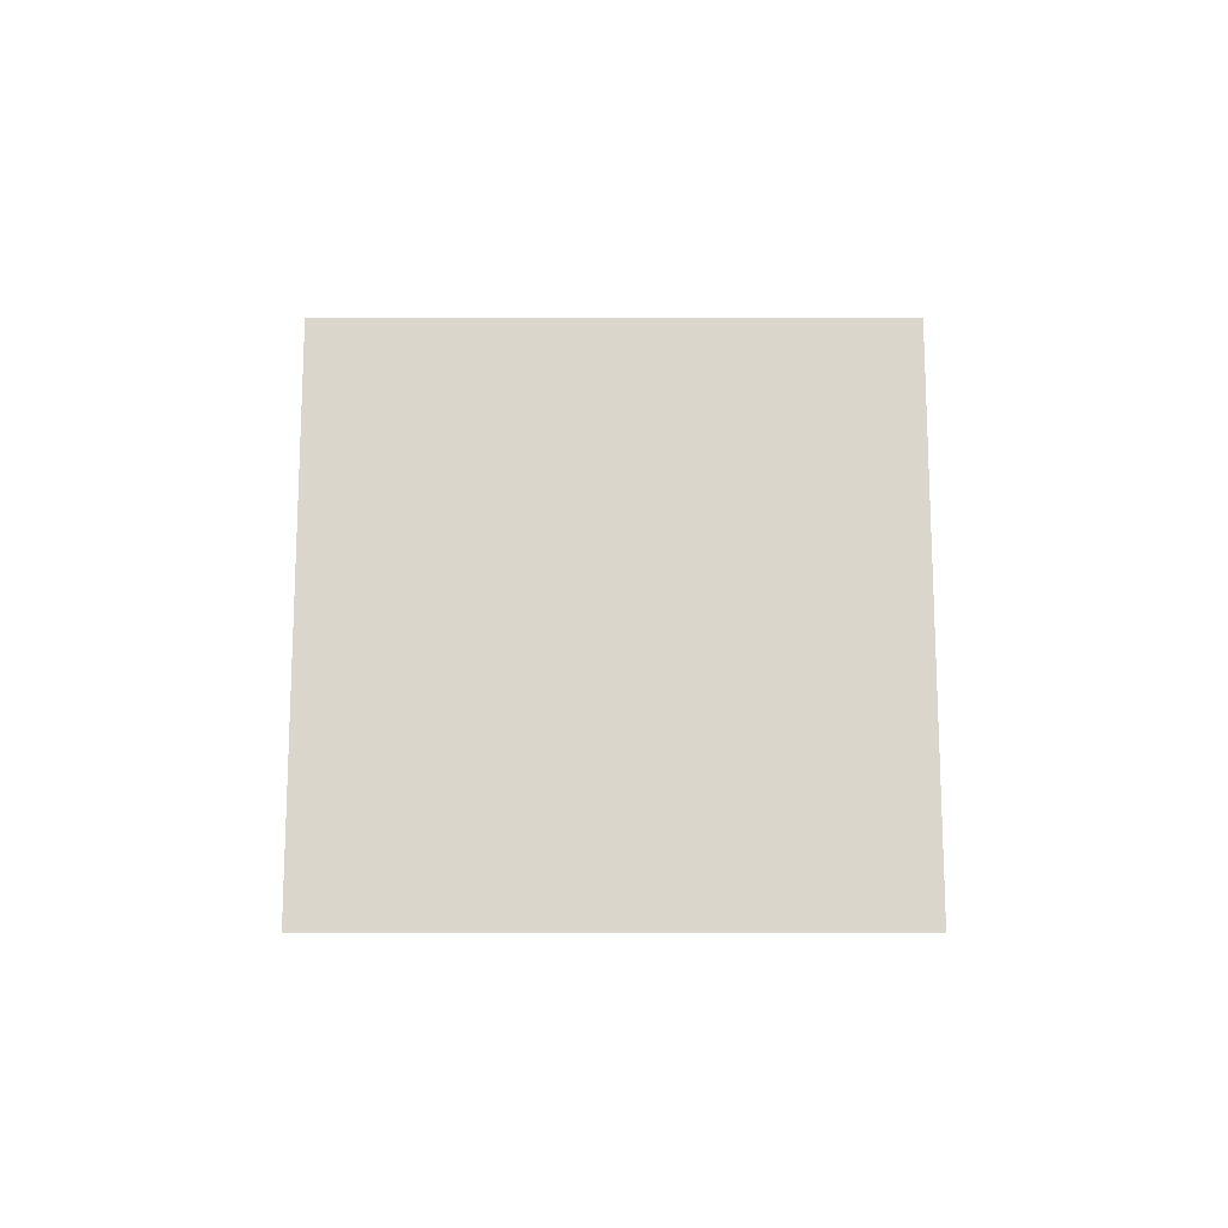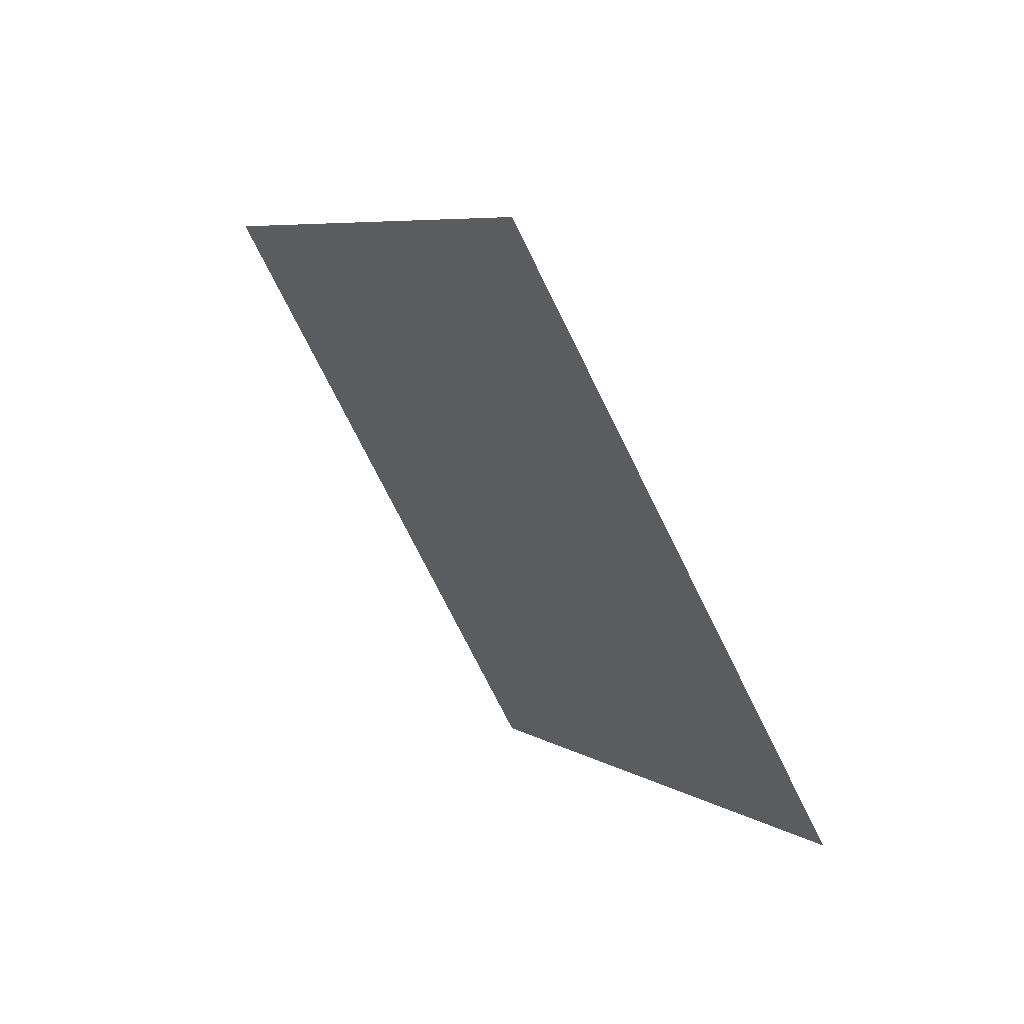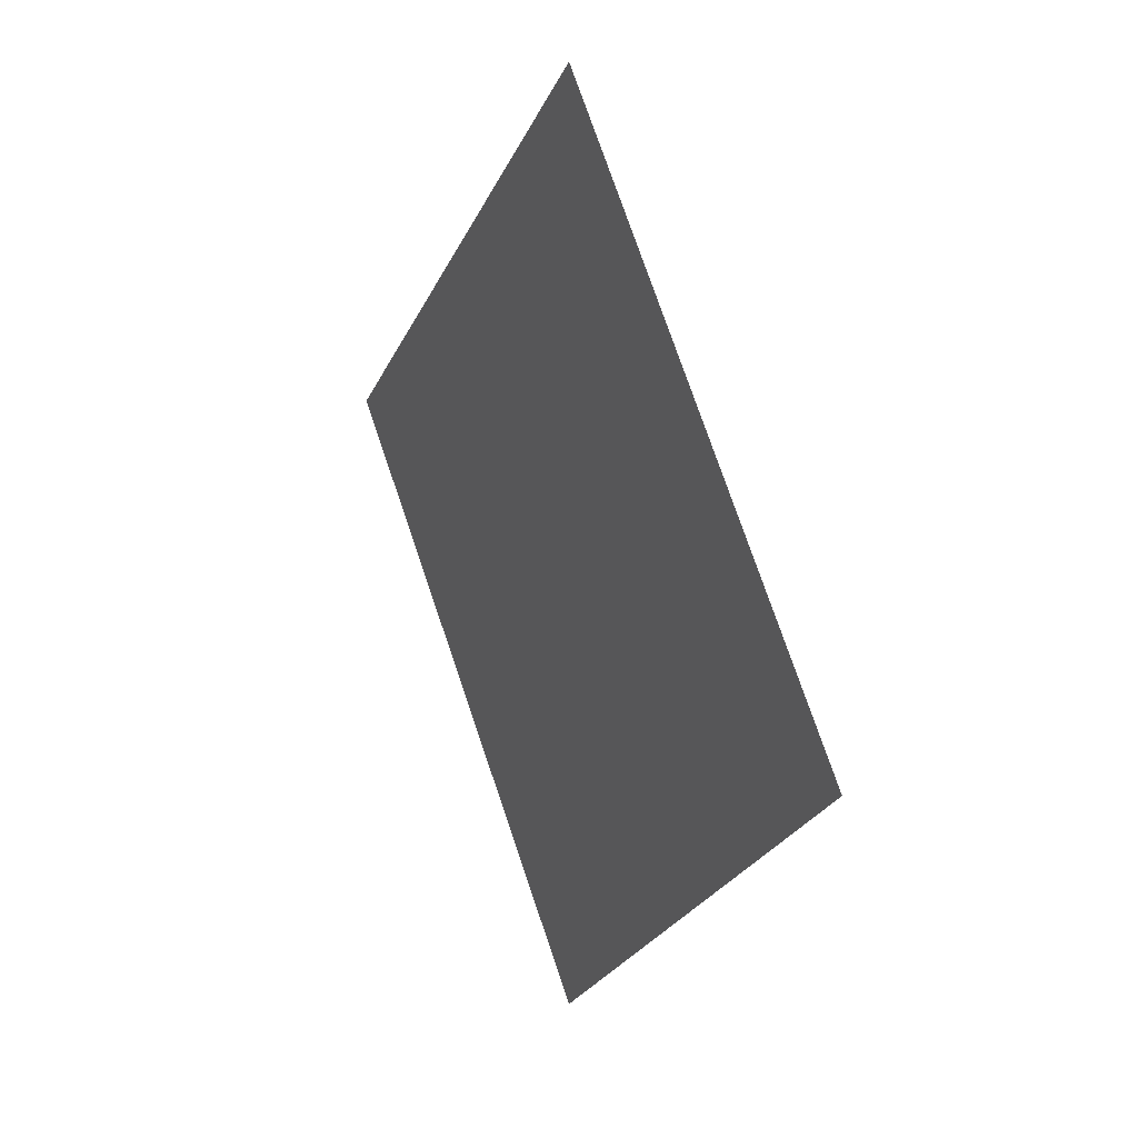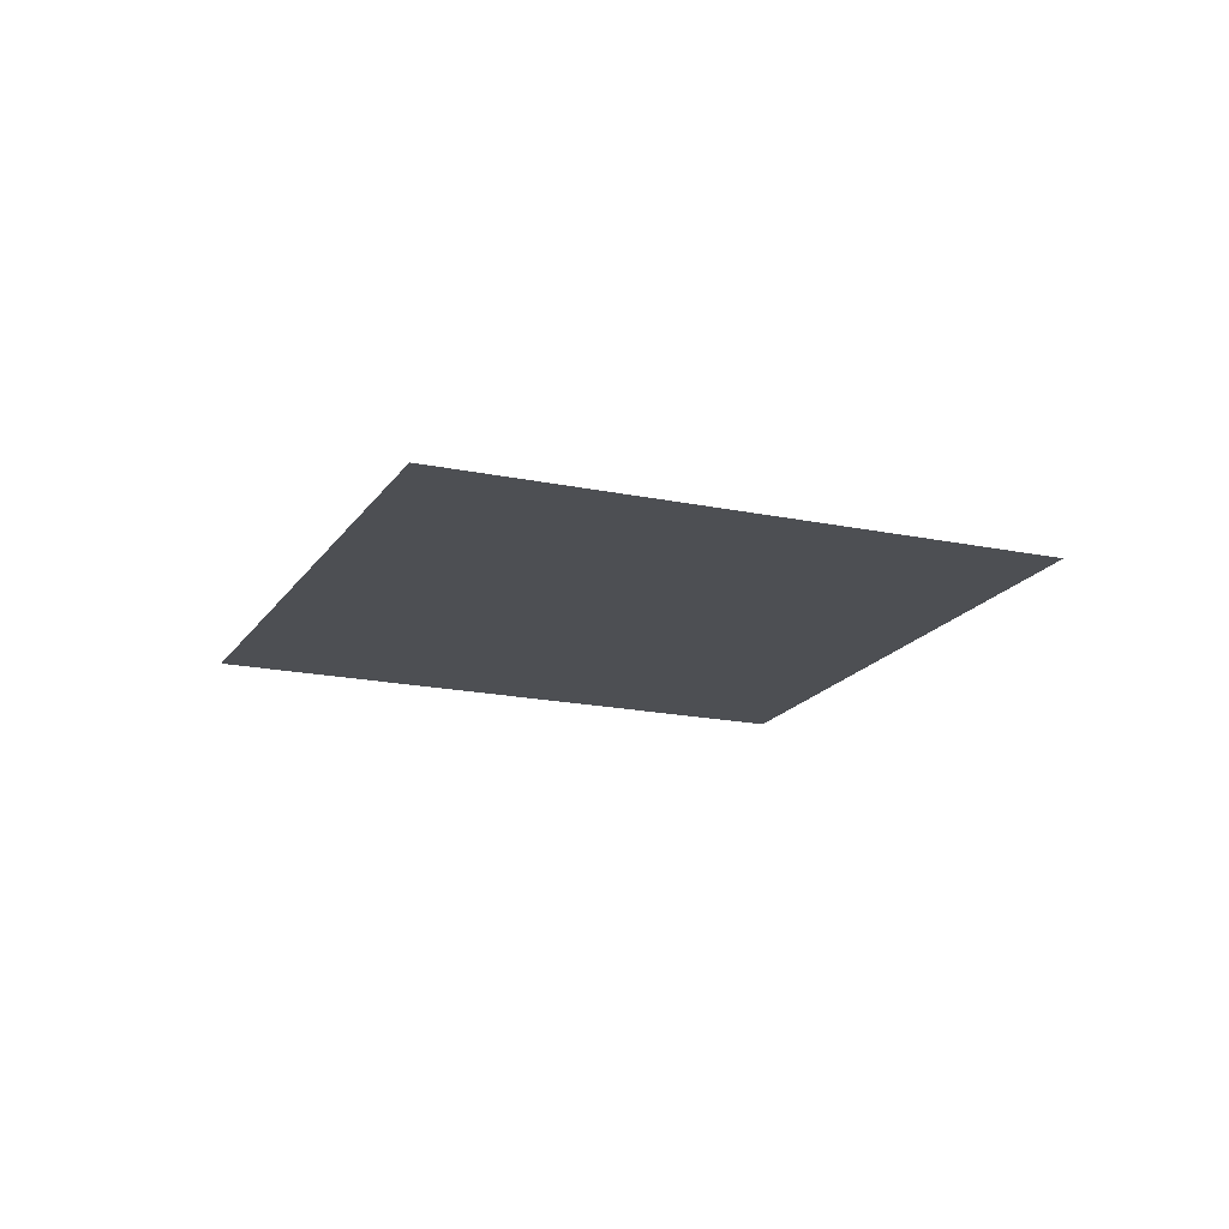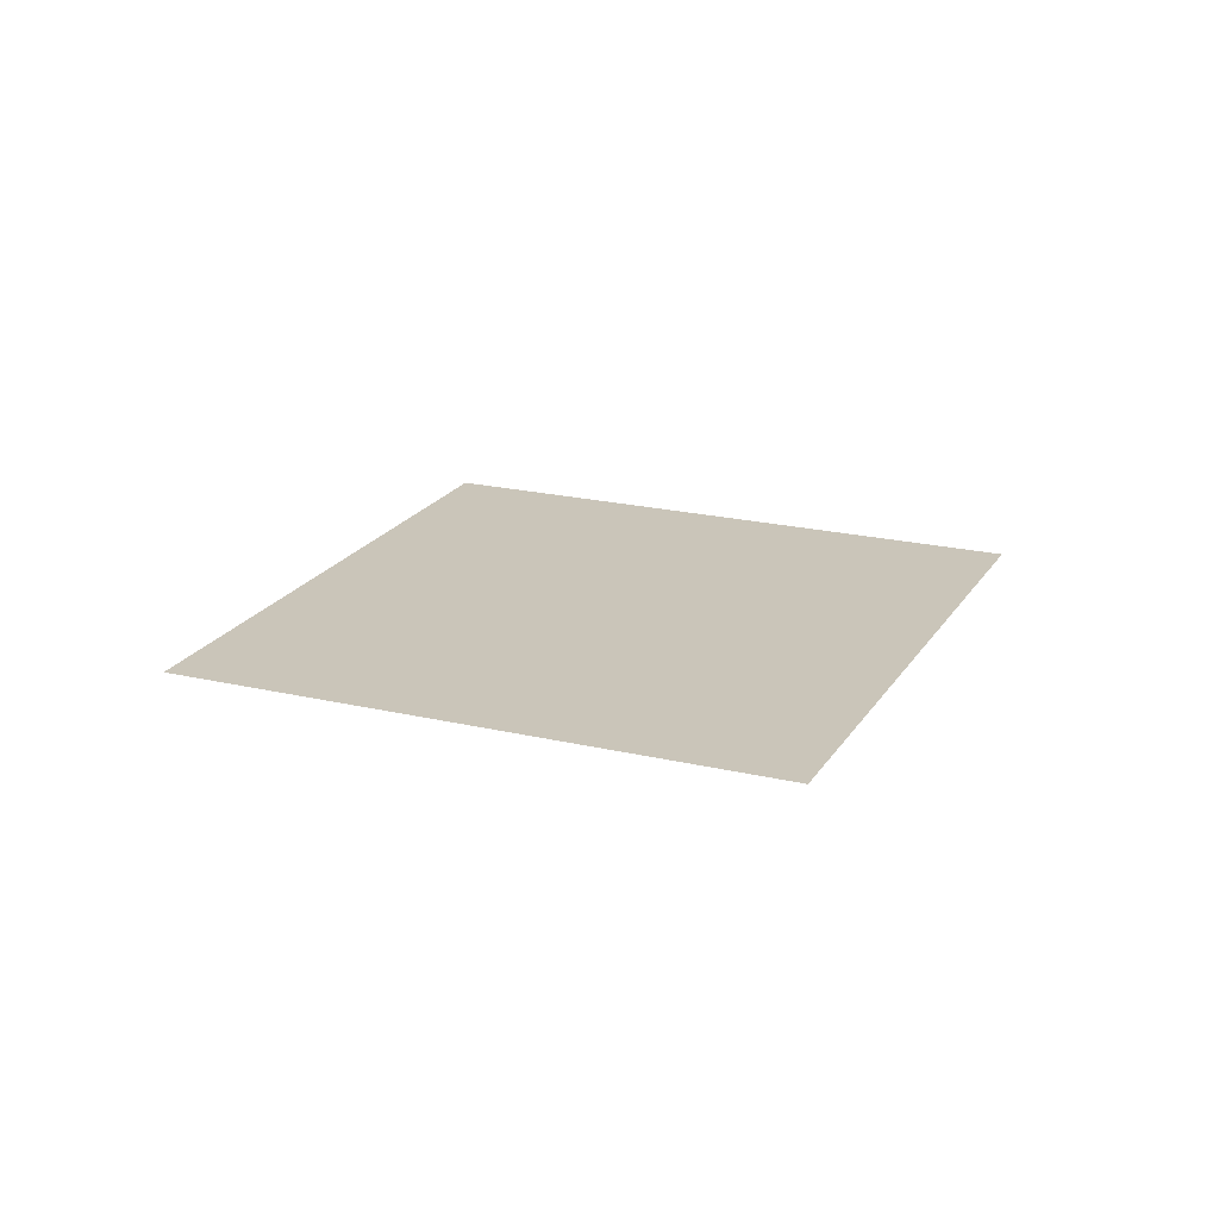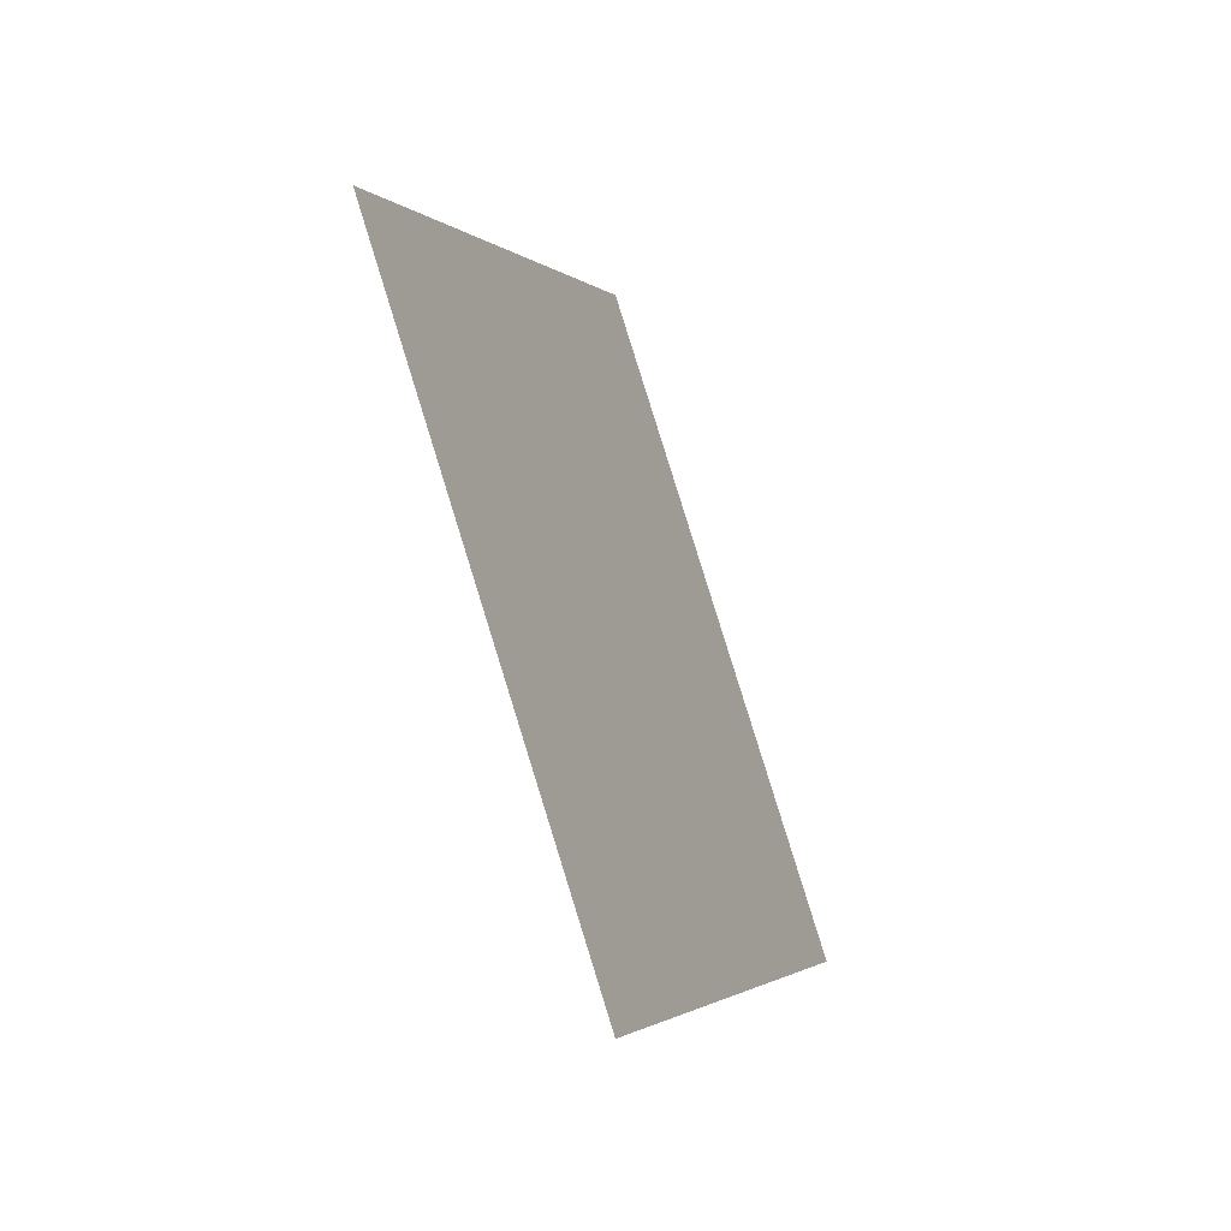
<metadata>
{"format":"obj","ext":"obj","renderer":"f3d","projection":"perspective","resolution":1024,"background":"white","views":[{"elev":73.7,"azim":45.0,"up":"+Z"},{"elev":57.5,"azim":-128.2,"up":"+Y"},{"elev":24.8,"azim":63.2,"up":"+Y"},{"elev":-17.7,"azim":-67.7,"up":"+Z"},{"elev":20.6,"azim":-111.8,"up":"+Z"},{"elev":-49.2,"azim":114.8,"up":"+Y"}]}
</metadata>
<code>
v 0.002477 -1.457 0.04756
v 0.002477 1.46 0.04756
v 1.051 -1.457 0.04756
v 1.051 1.46 0.04756
v 1.06 -1.457 -0.04626
v 1.06 1.46 -0.04626
v 1.051 -1.457 -0.04626
v 1.051 1.46 -0.04626
v 0.2608 1.46 0.04756
v 0.2608 1.46 -0.0209
v 0.2608 -1.457 -0.0209
v 0.2608 -1.457 0.04756
v 0.2682 1.46 -0.0209
v 0.2682 -1.457 -0.0209
v 0.2682 1.46 0.04756
v 0.2682 -1.457 0.04756
v 0.5228 1.46 0.04756
v 0.5228 1.46 -0.0209
v 0.5228 -1.457 0.04756
v 0.5228 -1.457 -0.0209
v 0.5302 1.46 -0.0209
v 0.5302 -1.457 -0.0209
v 0.5302 1.46 0.04756
v 0.5302 -1.457 0.04756
v 0.7848 1.46 0.04756
v 0.7848 1.46 -0.0209
v 0.7848 -1.457 -0.0209
v 0.7848 -1.457 0.04756
v 0.7922 1.46 -0.0209
v 0.7922 -1.457 -0.0209
v 0.7922 1.46 0.04756
v 0.7922 -1.457 0.04756
v 0.07821 0.4943 0.04756
v 0.5266 0.04593 0.04756
v 0.5266 0.9427 0.04756
v 0.975 0.4943 0.04756
v 0.5266 0.8402 0.06939
v 0.1808 0.4943 0.06939
v 0.5266 0.1485 0.06939
v 0.8725 0.4943 0.06939
v 0.5266 0.9427 0.06939
v 0.07821 0.4943 0.06939
v 0.5266 0.04593 0.06939
v 0.975 0.4943 0.06939
v 0.5324 0.2454 0.07943
v 0.557 0.27 0.07943
v 0.5817 0.2947 0.07943
v 0.6064 0.3194 0.07943
v 0.6311 0.3441 0.07943
v 0.6558 0.3688 0.07943
v 0.6804 0.3934 0.07943
v 0.7051 0.4181 0.07943
v 0.7298 0.4428 0.07943
v 0.7545 0.4675 0.07943
v 0.7791 0.4921 0.07943
v 0.5077 0.27 0.07943
v 0.5324 0.2947 0.07943
v 0.557 0.3194 0.07943
v 0.5817 0.3441 0.07943
v 0.6064 0.3688 0.07943
v 0.6311 0.3934 0.07943
v 0.6558 0.4181 0.07943
v 0.6804 0.4428 0.07943
v 0.7051 0.4675 0.07943
v 0.7298 0.4921 0.07943
v 0.7545 0.5168 0.07943
v 0.483 0.2947 0.07943
v 0.5077 0.3194 0.07943
v 0.5324 0.3441 0.07943
v 0.557 0.3688 0.07943
v 0.5817 0.3934 0.07943
v 0.6064 0.4181 0.07943
v 0.6311 0.4428 0.07943
v 0.6558 0.4675 0.07943
v 0.6804 0.4921 0.07943
v 0.7051 0.5168 0.07943
v 0.7298 0.5415 0.07943
v 0.4583 0.3194 0.07943
v 0.483 0.3441 0.07943
v 0.5077 0.3688 0.07943
v 0.5324 0.3934 0.07943
v 0.557 0.4181 0.07943
v 0.5817 0.4428 0.07943
v 0.6064 0.4675 0.07943
v 0.6311 0.4921 0.07943
v 0.6558 0.5168 0.07943
v 0.6804 0.5415 0.07943
v 0.7051 0.5662 0.07943
v 0.4336 0.3441 0.07943
v 0.4583 0.3688 0.07943
v 0.483 0.3934 0.07943
v 0.5077 0.4181 0.07943
v 0.5324 0.4428 0.07943
v 0.557 0.4675 0.07943
v 0.5817 0.4921 0.07943
v 0.6064 0.5168 0.07943
v 0.6311 0.5415 0.07943
v 0.6558 0.5662 0.07943
v 0.6804 0.5909 0.07943
v 0.409 0.3688 0.07943
v 0.4336 0.3934 0.07943
v 0.4583 0.4181 0.07943
v 0.483 0.4428 0.07943
v 0.5077 0.4675 0.07943
v 0.5324 0.4921 0.07943
v 0.557 0.5168 0.07943
v 0.5817 0.5415 0.07943
v 0.6064 0.5662 0.07943
v 0.6311 0.5909 0.07943
v 0.6558 0.6155 0.07943
v 0.3843 0.3934 0.07943
v 0.409 0.4181 0.07943
v 0.4336 0.4428 0.07943
v 0.4583 0.4675 0.07943
v 0.483 0.4921 0.07943
v 0.5077 0.5168 0.07943
v 0.5324 0.5415 0.07943
v 0.557 0.5662 0.07943
v 0.5817 0.5909 0.07943
v 0.6064 0.6155 0.07943
v 0.6311 0.6402 0.07943
v 0.3596 0.4181 0.07943
v 0.3843 0.4428 0.07943
v 0.409 0.4675 0.07943
v 0.4336 0.4921 0.07943
v 0.4583 0.5168 0.07943
v 0.483 0.5415 0.07943
v 0.5077 0.5662 0.07943
v 0.5324 0.5909 0.07943
v 0.557 0.6155 0.07943
v 0.5817 0.6402 0.07943
v 0.6064 0.6649 0.07943
v 0.3349 0.4428 0.07943
v 0.3596 0.4675 0.07943
v 0.3843 0.4921 0.07943
v 0.409 0.5168 0.07943
v 0.4336 0.5415 0.07943
v 0.4583 0.5662 0.07943
v 0.483 0.5909 0.07943
v 0.5077 0.6155 0.07943
v 0.5324 0.6402 0.07943
v 0.557 0.6649 0.07943
v 0.5817 0.6896 0.07943
v 0.3103 0.4675 0.07943
v 0.3349 0.4921 0.07943
v 0.3596 0.5168 0.07943
v 0.3843 0.5415 0.07943
v 0.409 0.5662 0.07943
v 0.4336 0.5909 0.07943
v 0.4583 0.6155 0.07943
v 0.483 0.6402 0.07943
v 0.5077 0.6649 0.07943
v 0.5324 0.6896 0.07943
v 0.557 0.7143 0.07943
v 0.2856 0.4921 0.07943
v 0.3103 0.5168 0.07943
v 0.3349 0.5415 0.07943
v 0.3596 0.5662 0.07943
v 0.3843 0.5909 0.07943
v 0.409 0.6155 0.07943
v 0.4336 0.6402 0.07943
v 0.4583 0.6649 0.07943
v 0.483 0.6896 0.07943
v 0.5077 0.7143 0.07943
v 0.5324 0.7389 0.07943
g casag:Pail1polySurface352
f 1 12 2
f 2 12 9
f 5 6 7
f 7 6 8
f 4 3 8
f 8 3 7
f 16 19 15
f 15 19 17
f 24 28 23
f 23 28 25
f 32 3 31
f 31 3 4
f 24 23 22
f 22 23 21
f 14 13 11
f 11 13 10
f 22 21 20
f 20 21 18
f 30 29 27
f 27 29 26
f 17 19 18
f 18 19 20
f 16 15 14
f 14 15 13
f 32 31 30
f 30 31 29
f 9 12 10
f 10 12 11
f 25 28 26
f 26 28 27
f 33 35 34
f 34 35 36
f 38 39 37
f 37 39 40
f 34 36 43
f 43 36 44
f 35 33 41
f 41 33 42
f 36 35 44
f 44 35 41
f 33 34 42
f 42 34 43
f 38 37 42
f 42 37 41
f 39 38 43
f 43 38 42
f 40 39 44
f 44 39 43
f 37 40 41
f 41 40 44
f 45 46 57 56
f 46 47 58 57
f 47 48 59 58
f 48 49 60 59
f 49 50 61 60
f 50 51 62 61
f 51 52 63 62
f 52 53 64 63
f 53 54 65 64
f 54 55 66 65
f 56 57 68 67
f 57 58 69 68
f 58 59 70 69
f 59 60 71 70
f 60 61 72 71
f 61 62 73 72
f 62 63 74 73
f 63 64 75 74
f 64 65 76 75
f 65 66 77 76
f 67 68 79 78
f 68 69 80 79
f 69 70 81 80
f 70 71 82 81
f 71 72 83 82
f 72 73 84 83
f 73 74 85 84
f 74 75 86 85
f 75 76 87 86
f 76 77 88 87
f 78 79 90 89
f 79 80 91 90
f 80 81 92 91
f 81 82 93 92
f 82 83 94 93
f 83 84 95 94
f 84 85 96 95
f 85 86 97 96
f 86 87 98 97
f 87 88 99 98
f 89 90 101 100
f 90 91 102 101
f 91 92 103 102
f 92 93 104 103
f 93 94 105 104
f 94 95 106 105
f 95 96 107 106
f 96 97 108 107
f 97 98 109 108
f 98 99 110 109
f 100 101 112 111
f 101 102 113 112
f 102 103 114 113
f 103 104 115 114
f 104 105 116 115
f 105 106 117 116
f 106 107 118 117
f 107 108 119 118
f 108 109 120 119
f 109 110 121 120
f 111 112 123 122
f 112 113 124 123
f 113 114 125 124
f 114 115 126 125
f 115 116 127 126
f 116 117 128 127
f 117 118 129 128
f 118 119 130 129
f 119 120 131 130
f 120 121 132 131
f 122 123 134 133
f 123 124 135 134
f 124 125 136 135
f 125 126 137 136
f 126 127 138 137
f 127 128 139 138
f 128 129 140 139
f 129 130 141 140
f 130 131 142 141
f 131 132 143 142
f 133 134 145 144
f 134 135 146 145
f 135 136 147 146
f 136 137 148 147
f 137 138 149 148
f 138 139 150 149
f 139 140 151 150
f 140 141 152 151
f 141 142 153 152
f 142 143 154 153
f 144 145 156 155
f 145 146 157 156
f 146 147 158 157
f 147 148 159 158
f 148 149 160 159
f 149 150 161 160
f 150 151 162 161
f 151 152 163 162
f 152 153 164 163
f 153 154 165 164

</code>
